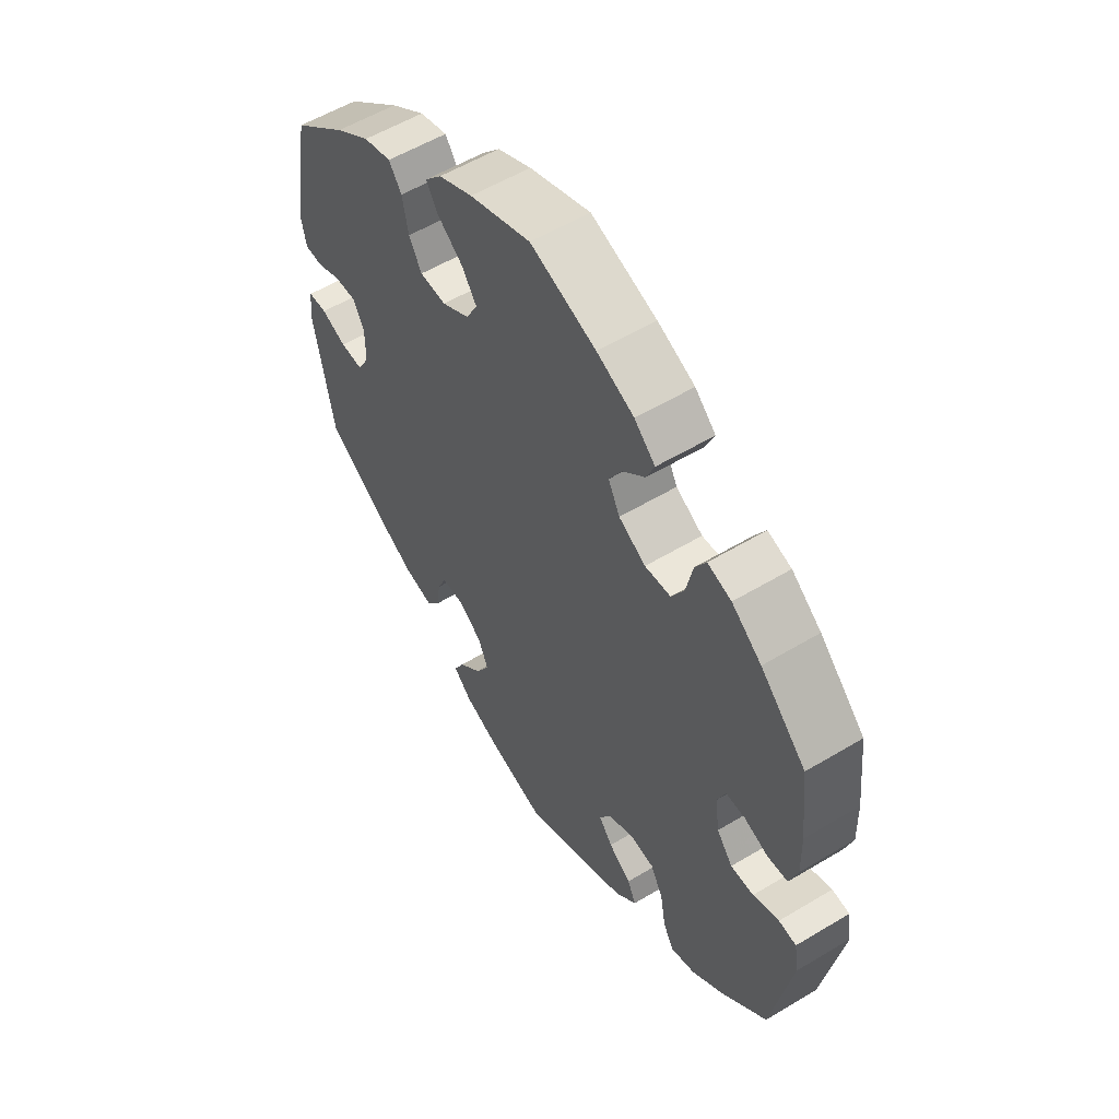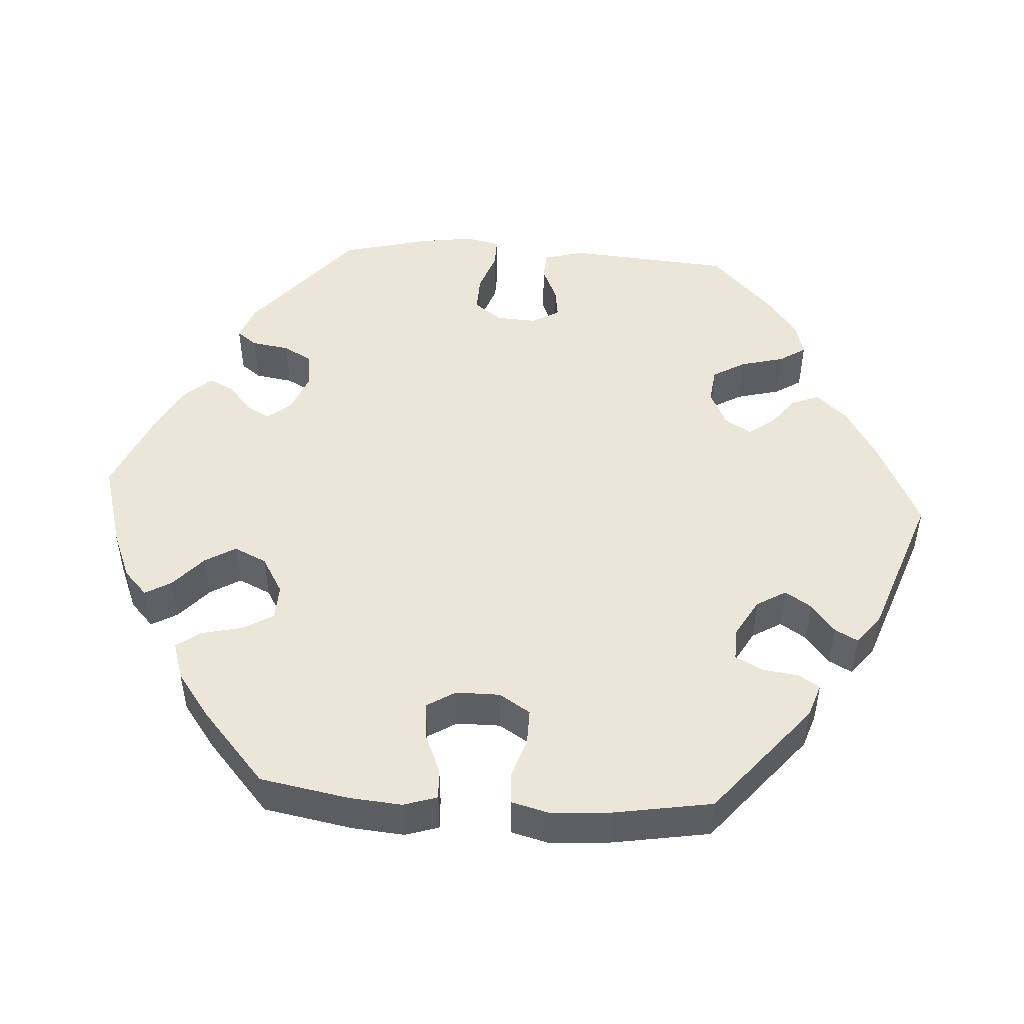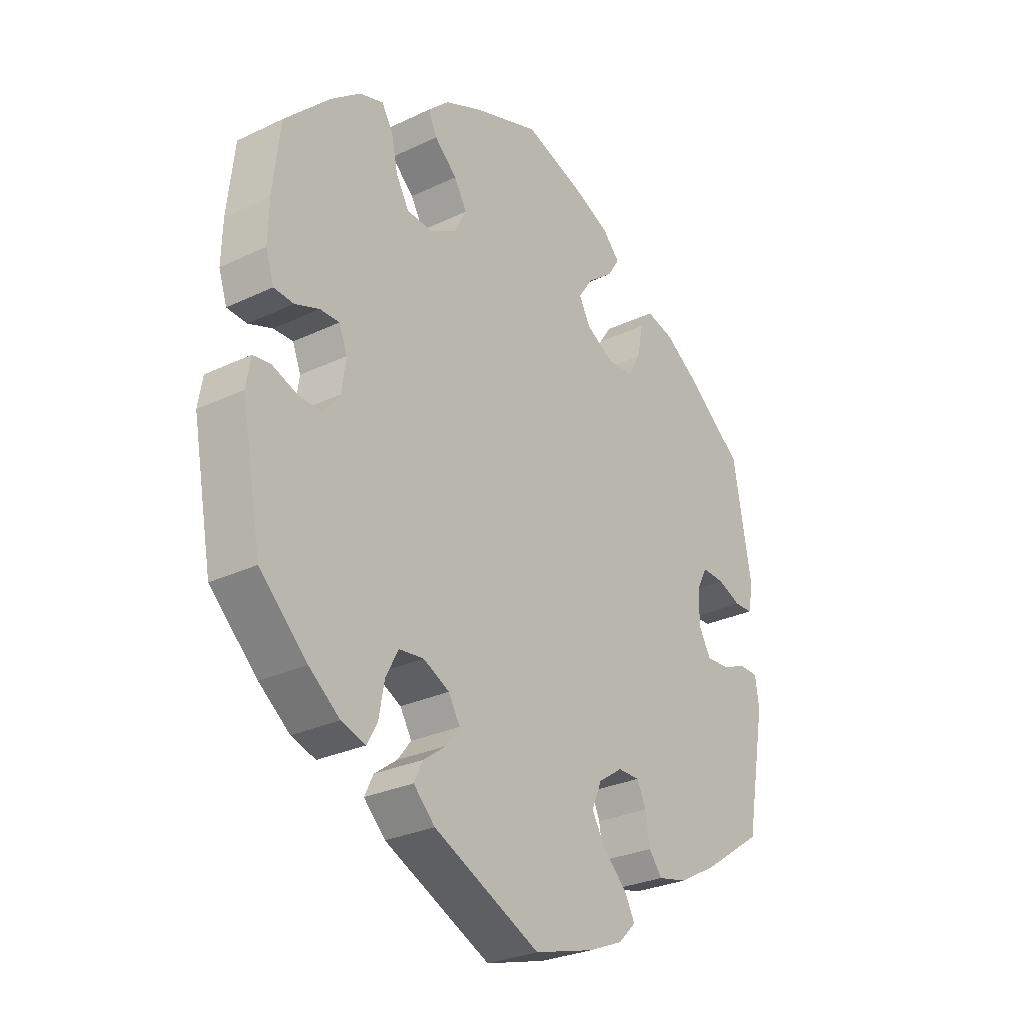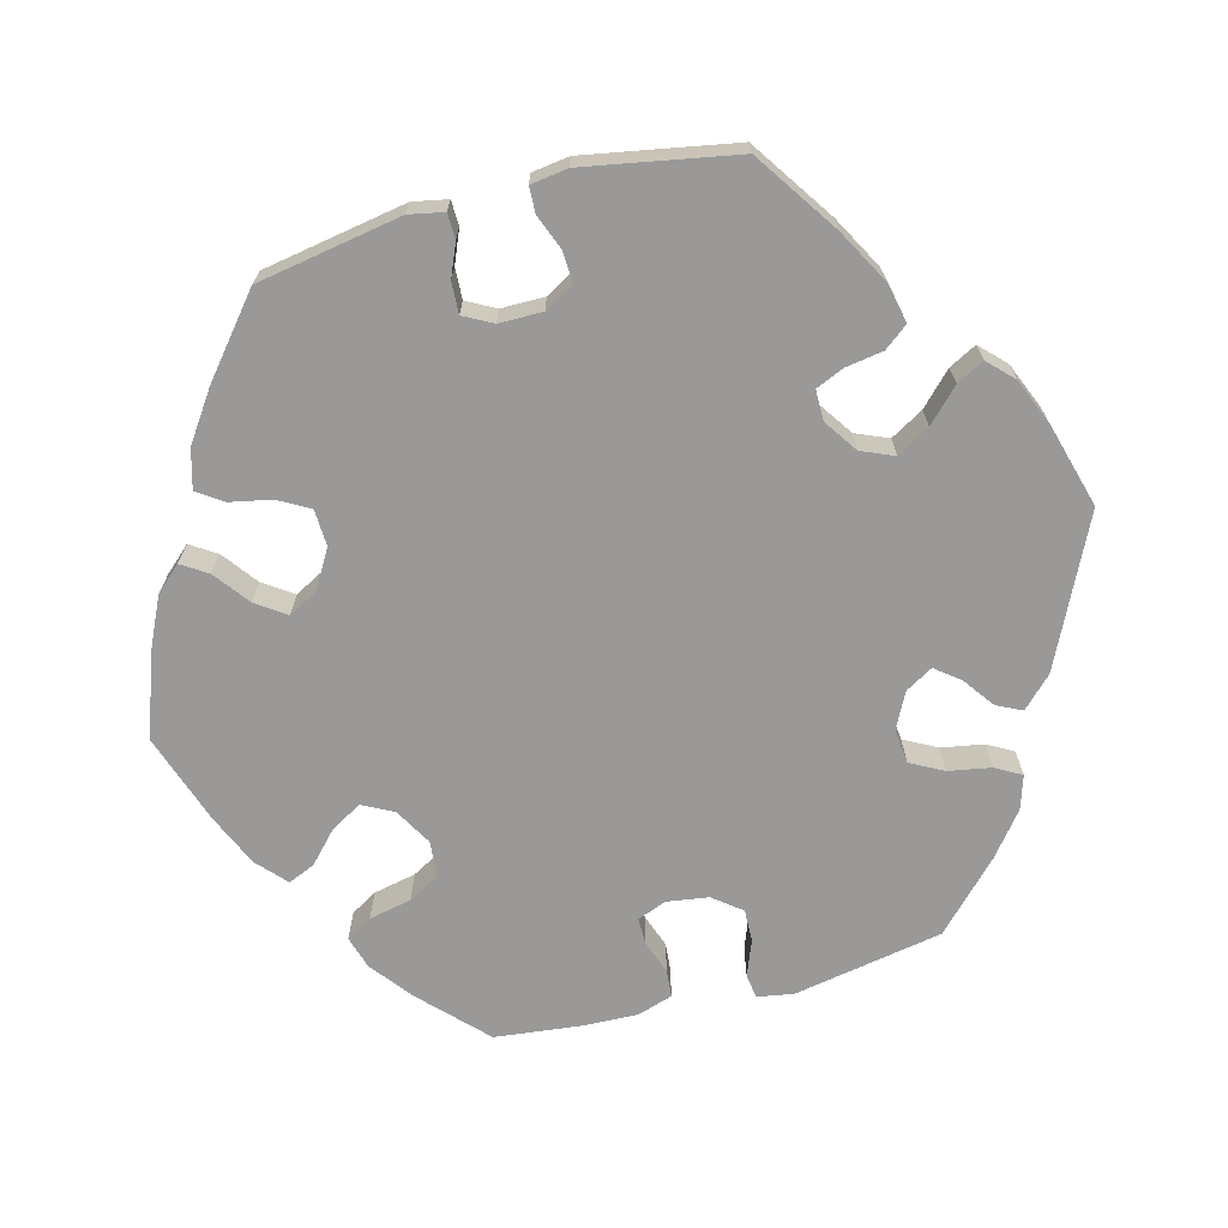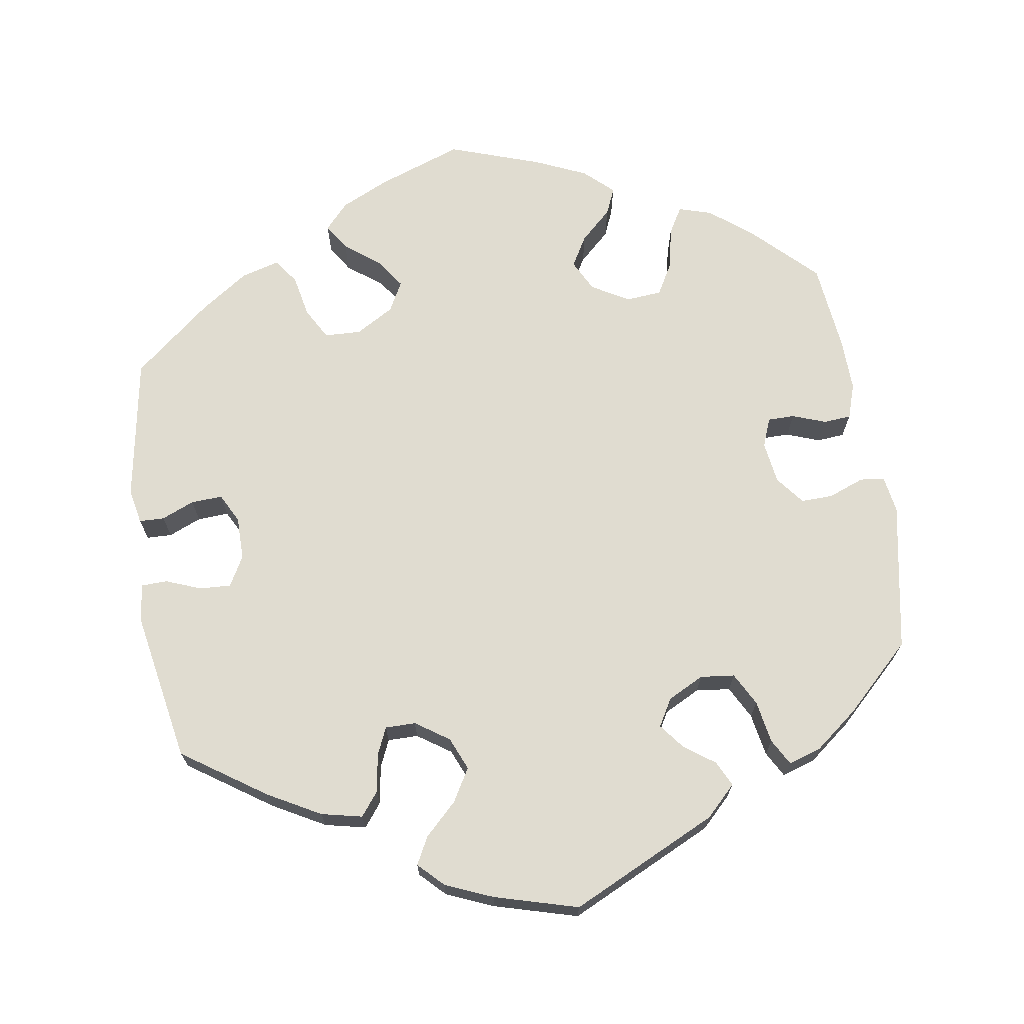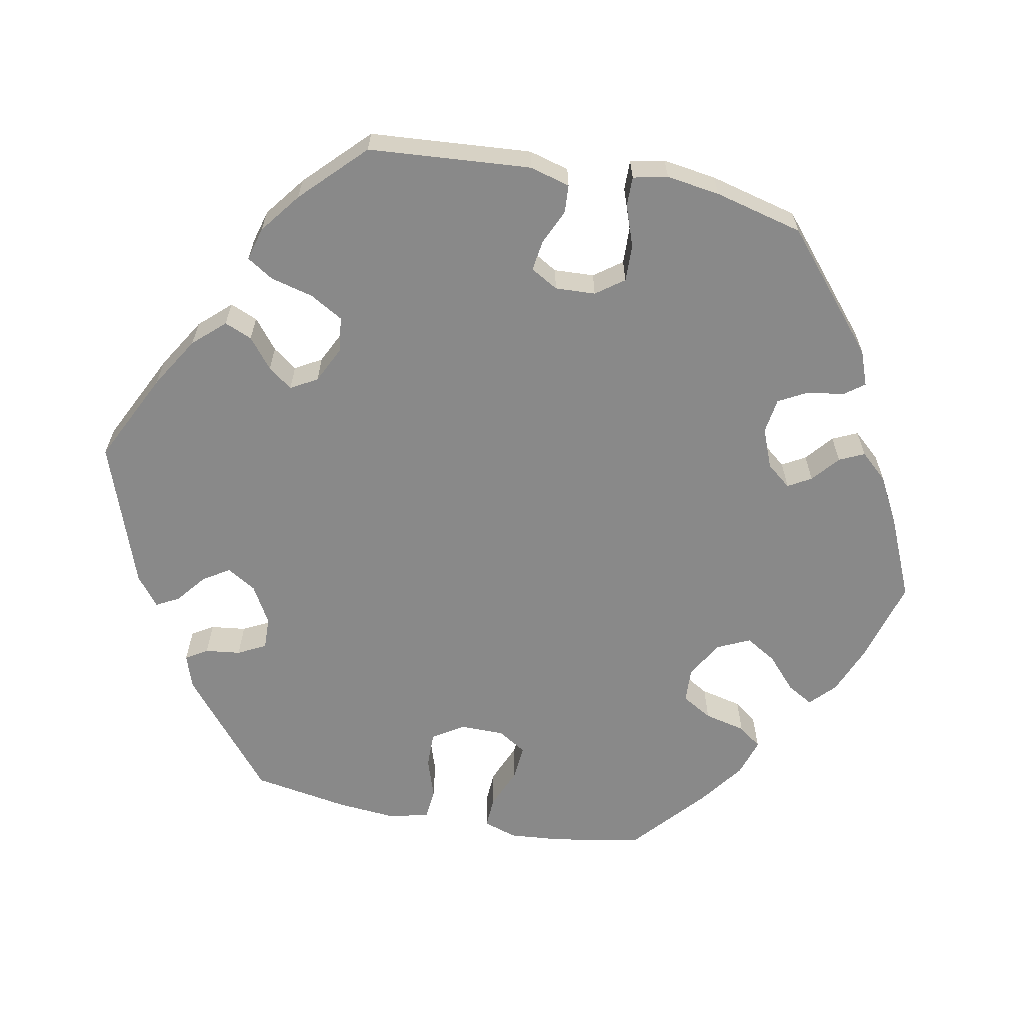
<metadata>
{"format":"obj","ext":"obj","renderer":"f3d","projection":"perspective","resolution":1024,"background":"white","views":[{"elev":56.0,"azim":-122.2,"up":"+Z"},{"elev":49.0,"azim":33.6,"up":"+Y"},{"elev":-28.0,"azim":-54.0,"up":"+Z"},{"elev":-69.1,"azim":104.7,"up":"+Y"},{"elev":69.7,"azim":171.1,"up":"+Y"},{"elev":-63.2,"azim":-161.1,"up":"+Y"}]}
</metadata>
<code>
v -0.192 0.07 -0.486
v -0.231 0.07 -0.447
v -0.215 0.07 -0.414
v -0.174 0.07 -0.384
v -0.149 0.07 -0.352
v -0.17 0.07 -0.316
v -0.217 0.07 -0.292
v -0.262 0.07 -0.297
v -0.285 0.07 -0.34
v -0.295 0.07 -0.396
v -0.314 0.07 -0.43
v -0.358 0.07 -0.416
v -0.414 0.07 -0.372
v -0.5 0.07 -0.289
v -0.536 0.07 -0.093
v -0.528 0.07 -0.045
v -0.496 0.07 -0.041
v -0.449 0.07 -0.059
v -0.407 0.07 -0.06
v -0.378 0.07 -0.023
v -0.37 0.07 0.032
v -0.385 0.07 0.07
v -0.42 0.07 0.07
v -0.464 0.07 0.054
v -0.5 0.07 0.057
v -0.515 0.07 0.103
v -0.513 0.07 0.172
v -0.5 0.07 0.289
v -0.417 0.07 0.37
v -0.363 0.07 0.412
v -0.32 0.07 0.425
v -0.3 0.07 0.391
v -0.288 0.07 0.335
v -0.265 0.07 0.294
v -0.218 0.07 0.29
v -0.169 0.07 0.318
v -0.148 0.07 0.359
v -0.171 0.07 0.399
v -0.212 0.07 0.437
v -0.227 0.07 0.472
v -0.189 0.07 0.507
v -0.121 0.07 0.537
v -0.001 0.07 0.578
v 0.111 0.07 0.538
v 0.173 0.07 0.509
v 0.204 0.07 0.475
v 0.182 0.07 0.441
v 0.136 0.07 0.406
v 0.109 0.07 0.367
v 0.13 0.07 0.328
v 0.18 0.07 0.299
v 0.228 0.07 0.301
v 0.251 0.07 0.342
v 0.262 0.07 0.397
v 0.285 0.07 0.43
v 0.336 0.07 0.416
v 0.4 0.07 0.372
v 0.5 0.07 0.29
v 0.533 0.07 0.101
v 0.524 0.07 0.055
v 0.491 0.07 0.054
v 0.448 0.07 0.072
v 0.407 0.07 0.074
v 0.387 0.07 0.036
v 0.387 0.07 -0.021
v 0.409 0.07 -0.06
v 0.45 0.07 -0.058
v 0.496 0.07 -0.04
v 0.53 0.07 -0.041
v 0.537 0.07 -0.09
v 0.501 0.07 -0.289
v 0.392 0.07 -0.363
v 0.323 0.07 -0.401
v 0.269 0.07 -0.413
v 0.245 0.07 -0.382
v 0.237 0.07 -0.332
v 0.221 0.07 -0.296
v 0.181 0.07 -0.296
v 0.137 0.07 -0.326
v 0.119 0.07 -0.369
v 0.144 0.07 -0.412
v 0.186 0.07 -0.453
v 0.205 0.07 -0.489
v 0.173 0.07 -0.521
v 0.111 0.07 -0.547
v 0.001 0.07 -0.578
v -0.192 0 -0.486
v -0.231 0 -0.447
v -0.215 0 -0.414
v -0.174 0 -0.384
v -0.149 0 -0.352
v -0.17 0 -0.316
v -0.217 0 -0.292
v -0.262 0 -0.297
v -0.285 0 -0.34
v -0.295 0 -0.396
v -0.314 0 -0.43
v -0.358 0 -0.416
v -0.414 0 -0.372
v -0.5 0 -0.289
v -0.536 0 -0.093
v -0.528 0 -0.045
v -0.496 0 -0.041
v -0.449 0 -0.059
v -0.407 0 -0.06
v -0.378 0 -0.023
v -0.37 0 0.032
v -0.385 0 0.07
v -0.42 0 0.07
v -0.464 0 0.054
v -0.5 0 0.057
v -0.515 0 0.103
v -0.513 0 0.172
v -0.5 0 0.289
v -0.417 0 0.37
v -0.363 0 0.412
v -0.32 0 0.425
v -0.3 0 0.391
v -0.288 0 0.335
v -0.265 0 0.294
v -0.218 0 0.29
v -0.169 0 0.318
v -0.148 0 0.359
v -0.171 0 0.399
v -0.212 0 0.437
v -0.227 0 0.472
v -0.189 0 0.507
v -0.121 0 0.537
v -0.001 0 0.578
v 0.111 0 0.538
v 0.173 0 0.509
v 0.204 0 0.475
v 0.182 0 0.441
v 0.136 0 0.406
v 0.109 0 0.367
v 0.13 0 0.328
v 0.18 0 0.299
v 0.228 0 0.301
v 0.251 0 0.342
v 0.262 0 0.397
v 0.285 0 0.43
v 0.336 0 0.416
v 0.4 0 0.372
v 0.5 0 0.29
v 0.533 0 0.101
v 0.524 0 0.055
v 0.491 0 0.054
v 0.448 0 0.072
v 0.407 0 0.074
v 0.387 0 0.036
v 0.387 0 -0.021
v 0.409 0 -0.06
v 0.45 0 -0.058
v 0.496 0 -0.04
v 0.53 0 -0.041
v 0.537 0 -0.09
v 0.501 0 -0.289
v 0.392 0 -0.363
v 0.323 0 -0.401
v 0.269 0 -0.413
v 0.245 0 -0.382
v 0.237 0 -0.332
v 0.221 0 -0.296
v 0.181 0 -0.296
v 0.137 0 -0.326
v 0.119 0 -0.369
v 0.144 0 -0.412
v 0.186 0 -0.453
v 0.205 0 -0.489
v 0.173 0 -0.521
v 0.111 0 -0.547
v 0.001 0 -0.578
f 81 82 83 84
f 80 81 84 85
f 73 74 75 76
f 73 76 77
f 72 73 77
f 71 72 77
f 70 71 77 78
f 67 68 69 70
f 66 67 70 78
f 59 60 61 62
f 59 62 63
f 58 59 63
f 57 58 63 64
f 53 54 55 56
f 52 53 56 57
f 45 46 47 48
f 45 48 49
f 44 45 49
f 43 44 49
f 42 43 49
f 41 42 49 50
f 38 39 40 41
f 37 38 41 50
f 30 31 32 33
f 30 33 34
f 29 30 34
f 28 29 34
f 27 28 34 35
f 23 24 25 26
f 22 23 26 27
f 15 16 17 18
f 15 18 19
f 14 15 19
f 13 14 19 20
f 9 10 11 12
f 8 9 12 13
f 1 2 3 4
f 1 4 5
f 80 85 86 1
f 65 66 78 79
f 64 65 79
f 52 57 64 79
f 51 52 79 80
f 36 37 50 51
f 35 36 51 80
f 22 27 35
f 21 22 35 80
f 8 13 20 21
f 7 8 21
f 6 7 21 80
f 5 6 80
f 1 5 80
f 170 169 168 167
f 171 170 167 166
f 162 161 160 159
f 163 162 159
f 163 159 158
f 163 158 157
f 164 163 157 156
f 156 155 154 153
f 164 156 153 152
f 148 147 146 145
f 149 148 145
f 149 145 144
f 150 149 144 143
f 142 141 140 139
f 143 142 139 138
f 134 133 132 131
f 135 134 131
f 135 131 130
f 135 130 129
f 135 129 128
f 136 135 128 127
f 127 126 125 124
f 136 127 124 123
f 119 118 117 116
f 120 119 116
f 120 116 115
f 120 115 114
f 121 120 114 113
f 112 111 110 109
f 113 112 109 108
f 104 103 102 101
f 105 104 101
f 105 101 100
f 106 105 100 99
f 98 97 96 95
f 99 98 95 94
f 90 89 88 87
f 91 90 87
f 87 172 171 166
f 165 164 152 151
f 165 151 150
f 165 150 143 138
f 166 165 138 137
f 137 136 123 122
f 166 137 122 121
f 121 113 108
f 166 121 108 107
f 107 106 99 94
f 107 94 93
f 166 107 93 92
f 166 92 91
f 166 91 87
f 1 87 88 2
f 2 88 89 3
f 3 89 90 4
f 4 90 91 5
f 5 91 92 6
f 6 92 93 7
f 7 93 94 8
f 8 94 95 9
f 9 95 96 10
f 10 96 97 11
f 11 97 98 12
f 12 98 99 13
f 13 99 100 14
f 14 100 101 15
f 15 101 102 16
f 16 102 103 17
f 17 103 104 18
f 18 104 105 19
f 19 105 106 20
f 20 106 107 21
f 21 107 108 22
f 22 108 109 23
f 23 109 110 24
f 24 110 111 25
f 25 111 112 26
f 26 112 113 27
f 27 113 114 28
f 28 114 115 29
f 29 115 116 30
f 30 116 117 31
f 31 117 118 32
f 32 118 119 33
f 33 119 120 34
f 34 120 121 35
f 35 121 122 36
f 36 122 123 37
f 37 123 124 38
f 38 124 125 39
f 39 125 126 40
f 40 126 127 41
f 41 127 128 42
f 42 128 129 43
f 43 129 130 44
f 44 130 131 45
f 45 131 132 46
f 46 132 133 47
f 47 133 134 48
f 48 134 135 49
f 49 135 136 50
f 50 136 137 51
f 51 137 138 52
f 52 138 139 53
f 53 139 140 54
f 54 140 141 55
f 55 141 142 56
f 56 142 143 57
f 57 143 144 58
f 58 144 145 59
f 59 145 146 60
f 60 146 147 61
f 61 147 148 62
f 62 148 149 63
f 63 149 150 64
f 64 150 151 65
f 65 151 152 66
f 66 152 153 67
f 67 153 154 68
f 68 154 155 69
f 69 155 156 70
f 70 156 157 71
f 71 157 158 72
f 72 158 159 73
f 73 159 160 74
f 74 160 161 75
f 75 161 162 76
f 76 162 163 77
f 77 163 164 78
f 78 164 165 79
f 79 165 166 80
f 80 166 167 81
f 81 167 168 82
f 82 168 169 83
f 83 169 170 84
f 84 170 171 85
f 85 171 172 86
f 86 172 87 1

</code>
